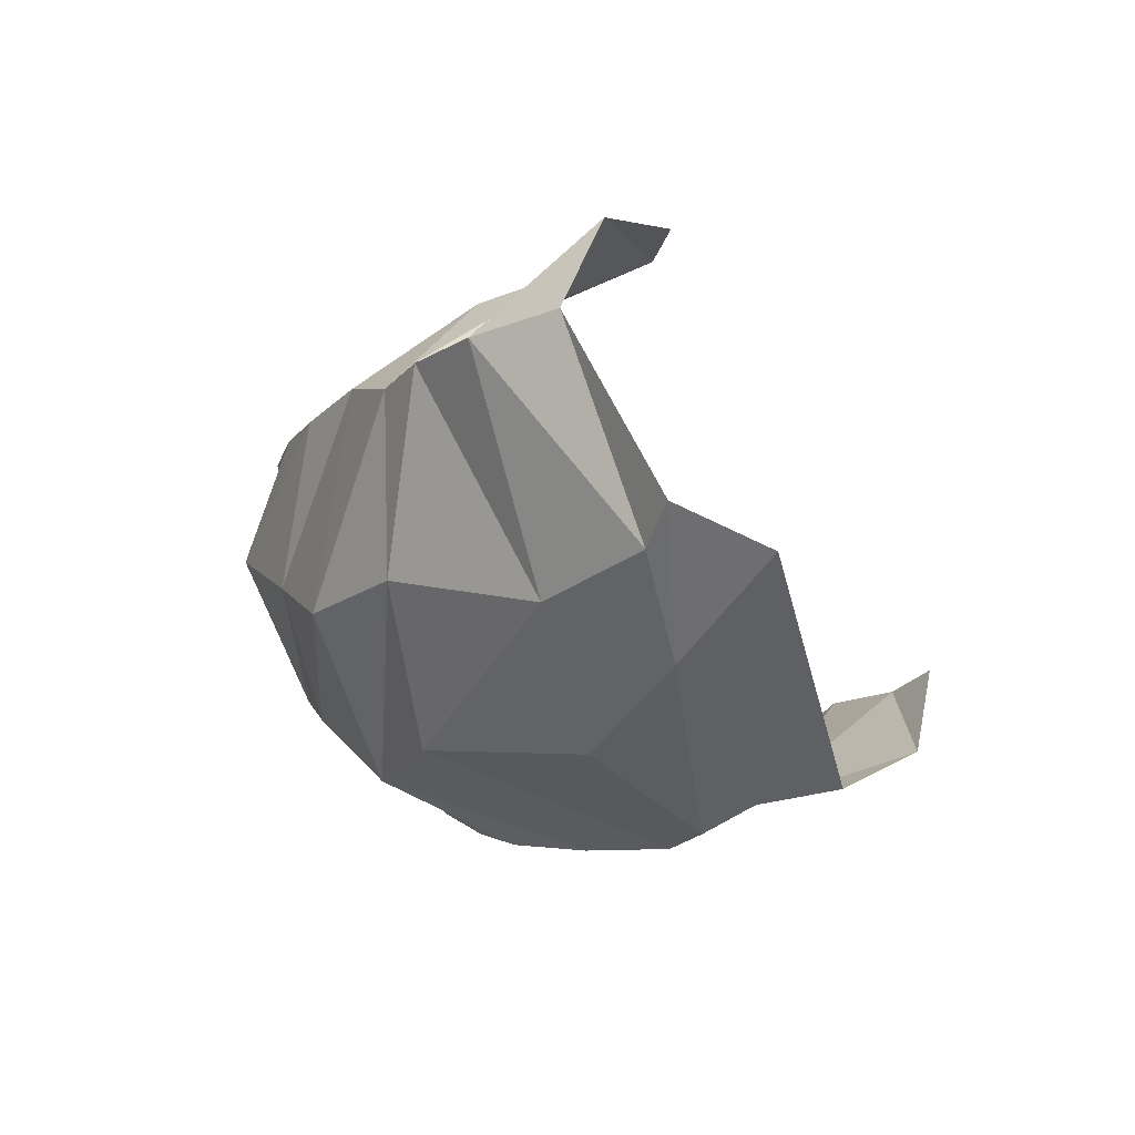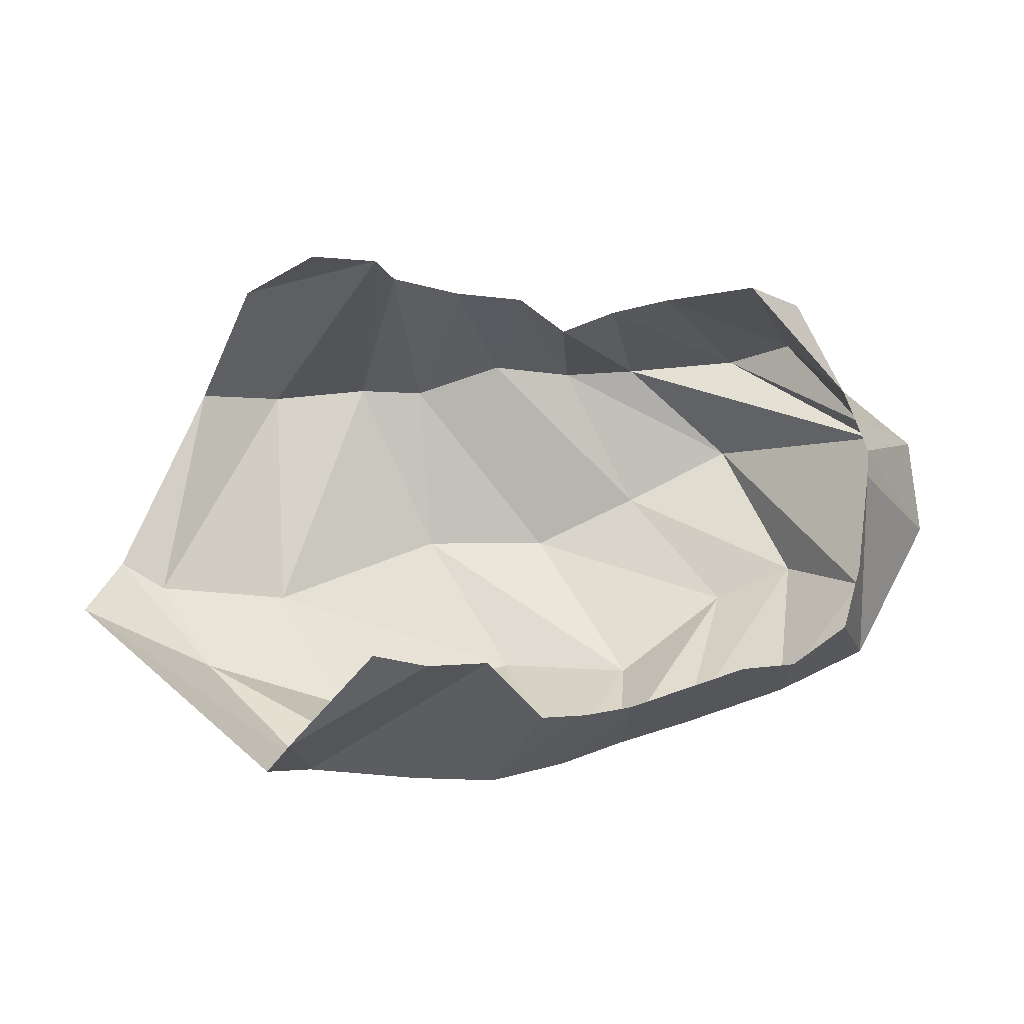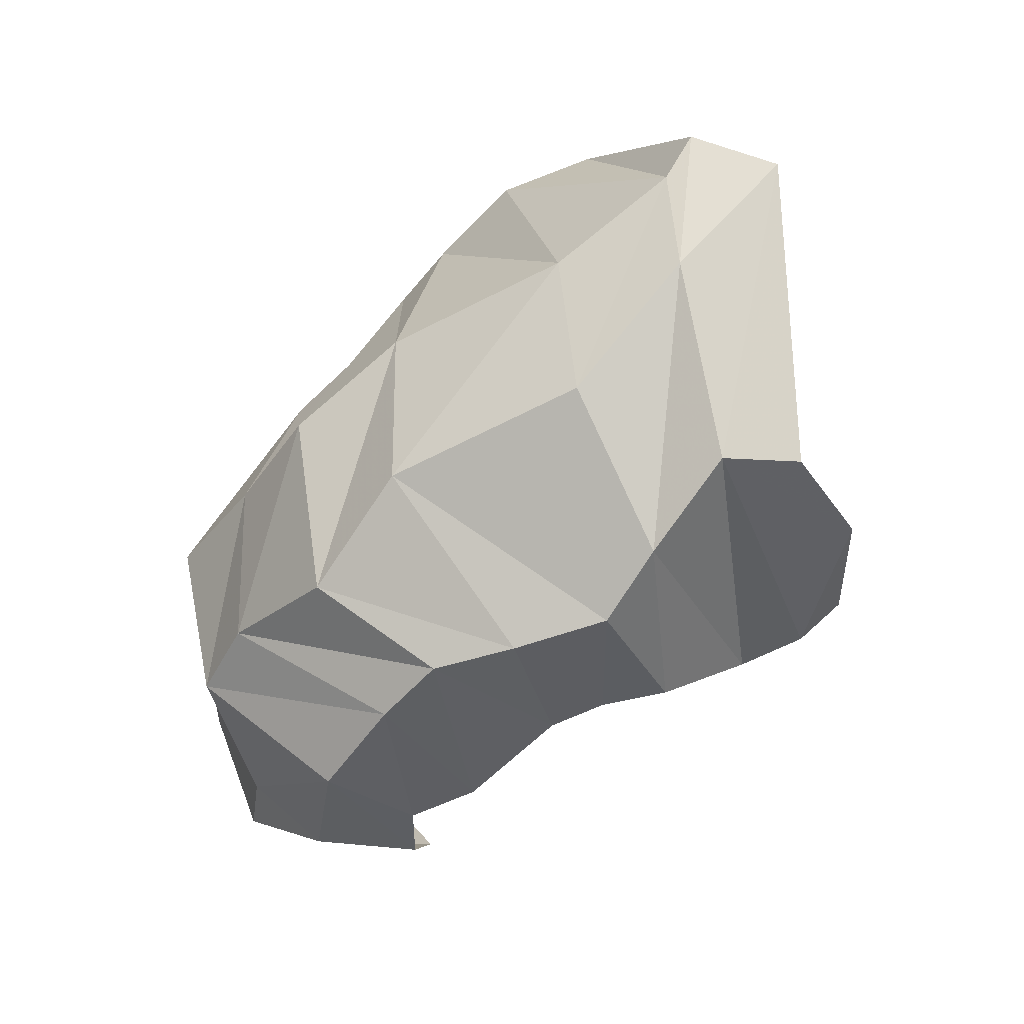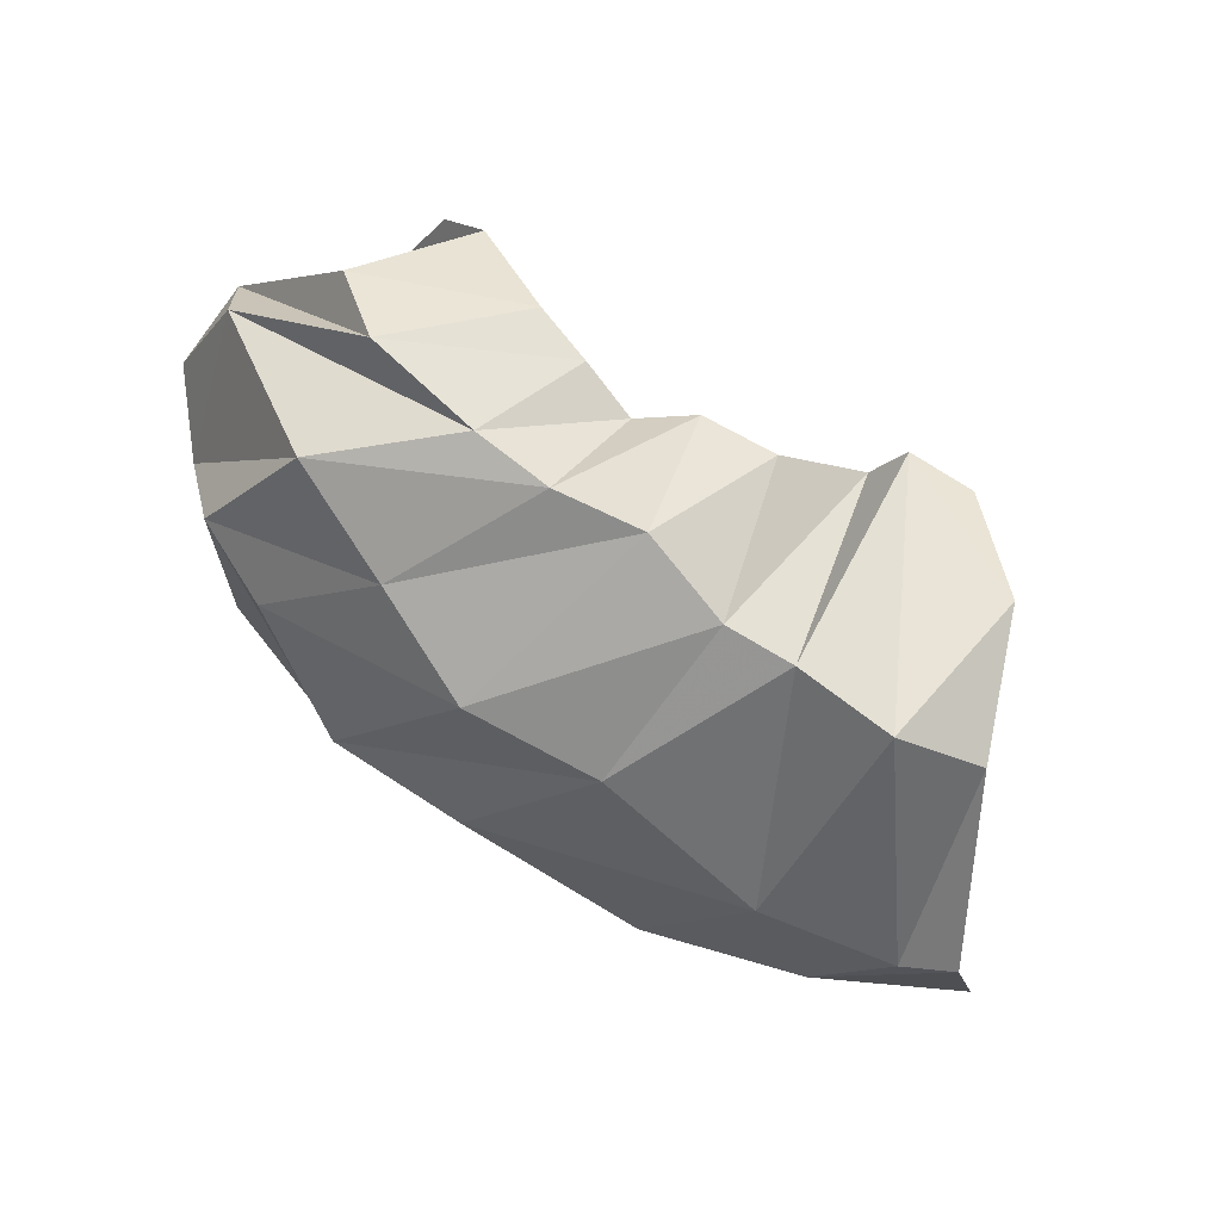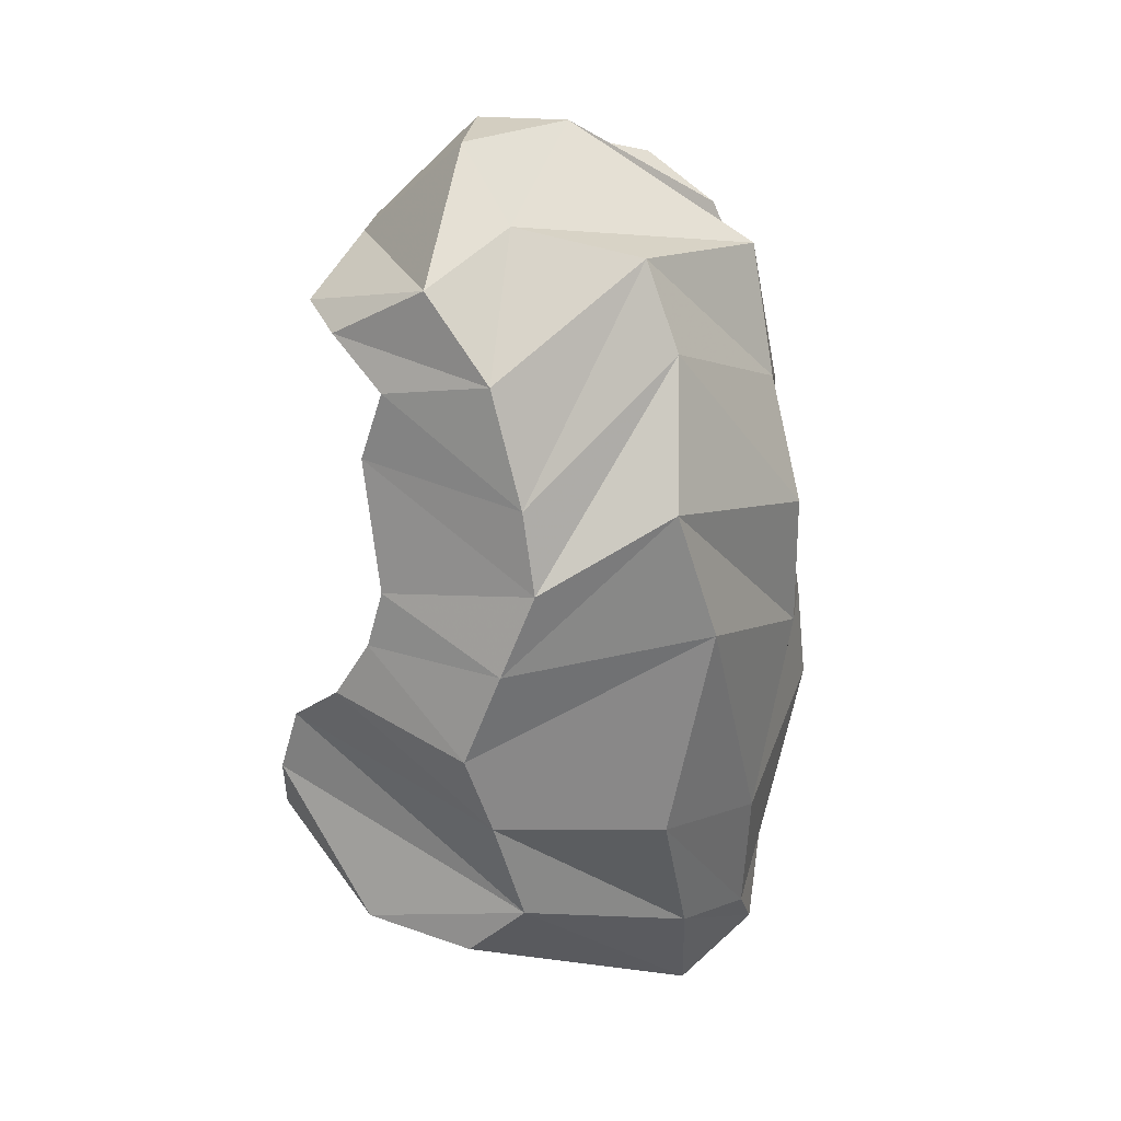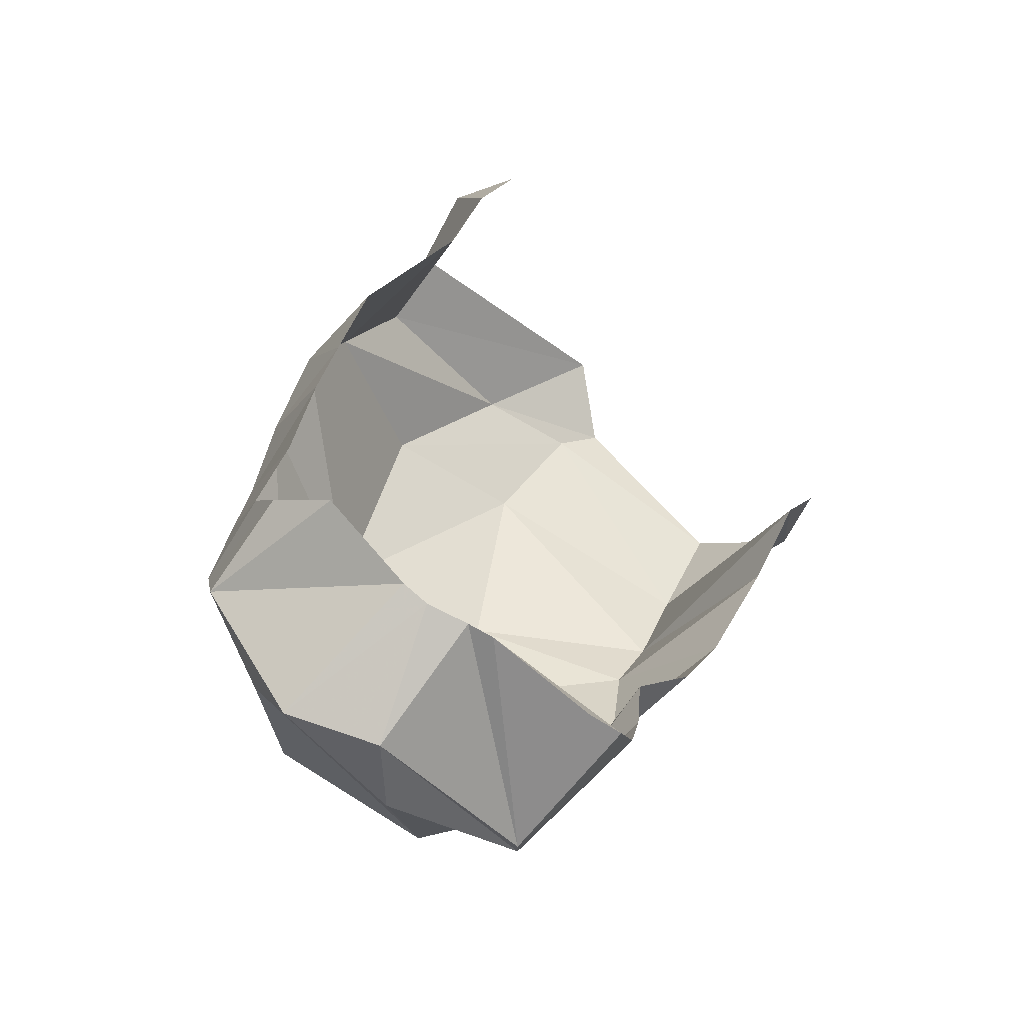
<metadata>
{"format":"obj","ext":"obj","renderer":"f3d","projection":"perspective","resolution":1024,"background":"white","views":[{"elev":-15.4,"azim":-128.6,"up":"+Y"},{"elev":5.3,"azim":-18.3,"up":"+Y"},{"elev":-75.5,"azim":-142.2,"up":"+Y"},{"elev":-67.9,"azim":149.5,"up":"+Z"},{"elev":-58.8,"azim":88.3,"up":"+Y"},{"elev":41.6,"azim":115.2,"up":"+Z"}]}
</metadata>
<code>
v 145.4 76.4 206.4
v 160 73 207
v 178 72.2 202.6
v 198 53.8 189.8
v 214 52 181.3
v 229.2 52.8 177.7
v 262 63 183
v 280.4 62.6 177.9
v 290.4 75 190.7
v 291 93 197.8
v 128.2 48.6 181.6
v -1 -1 -1
v -2 -2 -2
v -3 -3 -3
v -4 -4 -4
v -5 -5 -5
v -6 -6 -6
v -7 -7 -7
v -8 -8 -8
v -9 -9 -9
v 127.8 36 154.1
v 143.6 32.6 139.6
v 173 29.8 148.2
v 194.4 29.2 155.8
v 219.2 30.8 147.2
v 240.8 34.2 139.2
v 261.2 40 142.8
v 289.2 50 151.2
v 307.6 63.6 167.6
v 299.5 118.2 185.8
v 84.8 76 92.6
v 122 57.4 95
v 163.6 43.8 102.9
v 219.4 52 92.8
v 255.4 50.2 104.6
v 288.2 72.8 105.3
v 309.2 82.6 114
v 317.2 81.2 147.4
v 331.6 99.2 160
v 301 125.5 183
v 99 87.4 73.2
v 111.2 79.6 77
v 149.2 75 77
v 201.2 89.8 68.3
v 238.6 88.8 70
v 268 103.2 78.2
v 298.8 118.6 84.3
v 328.2 126 133.6
v 328.6 125.4 157
v 298.6 135.9 178
v 127 139.4 65
v 152.4 137.8 57.12
v 180 140.2 60.8
v 198.4 139.4 64.4
v 223.2 147.8 70.6
v 247.2 145.2 72.6
v 267.8 146.4 78.8
v 297.4 149.4 93
v 309.4 155 111.2
v 297.2 142.4 174.5
v 137 171.8 86.8
v -10 -10 -10
v -11 -11 -11
v -12 -12 -12
v -13 -13 -13
v -14 -14 -14
v -15 -15 -15
v -16 -16 -16
v -17 -17 -17
v -18 -18 -18
v 150 182.2 120
v 167 180.8 128.2
v 178.2 176 108
v 201.8 171.8 96.2
v 221.4 169.8 101
v 234.4 159.8 104.5
v 250.2 165.8 107.5
v 264.8 169.6 116
v 283.6 173.4 139.4
v 292.4 167.8 152.6
g foo
f 1 11 2
f 2 11 22
f 11 21 22
f 2 22 3
f 22 23 3
f 3 23 4
f 23 24 4
f 4 24 5
f 24 25 5
f 5 25 6
f 25 26 6
f 6 26 7
f 26 27 7
f 7 27 8
f 27 28 8
f 8 28 9
f 28 29 9
f 9 29 10
f 29 30 10
f 21 31 22
f 31 32 22
f 22 32 23
f 32 33 23
f 23 33 24
f 33 34 24
f 24 34 25
f 34 35 25
f 25 35 26
f 35 36 26
f 26 36 27
f 36 37 27
f 27 37 28
f 37 38 28
f 28 38 29
f 38 39 29
f 29 39 30
f 39 40 30
f 31 41 32
f 41 42 32
f 32 42 33
f 42 43 33
f 33 43 34
f 43 44 34
f 34 44 35
f 44 45 35
f 35 45 36
f 45 46 36
f 36 46 37
f 46 47 37
f 37 47 38
f 47 48 38
f 38 48 39
f 48 49 39
f 39 49 40
f 49 50 40
f 41 51 42
f 51 52 42
f 42 52 43
f 52 53 43
f 43 53 44
f 53 54 44
f 44 54 45
f 54 55 45
f 45 55 46
f 55 56 46
f 46 56 47
f 56 57 47
f 47 57 48
f 57 58 48
f 48 58 49
f 58 59 49
f 49 59 50
f 59 60 50
f 51 61 52
f 52 61 72
f 61 71 72
f 52 72 53
f 72 73 53
f 53 73 54
f 73 74 54
f 54 74 55
f 74 75 55
f 55 75 56
f 75 76 56
f 56 76 57
f 76 77 57
f 57 77 58
f 77 78 58
f 58 78 59
f 78 79 59
f 59 79 60
f 79 80 60
g

</code>
